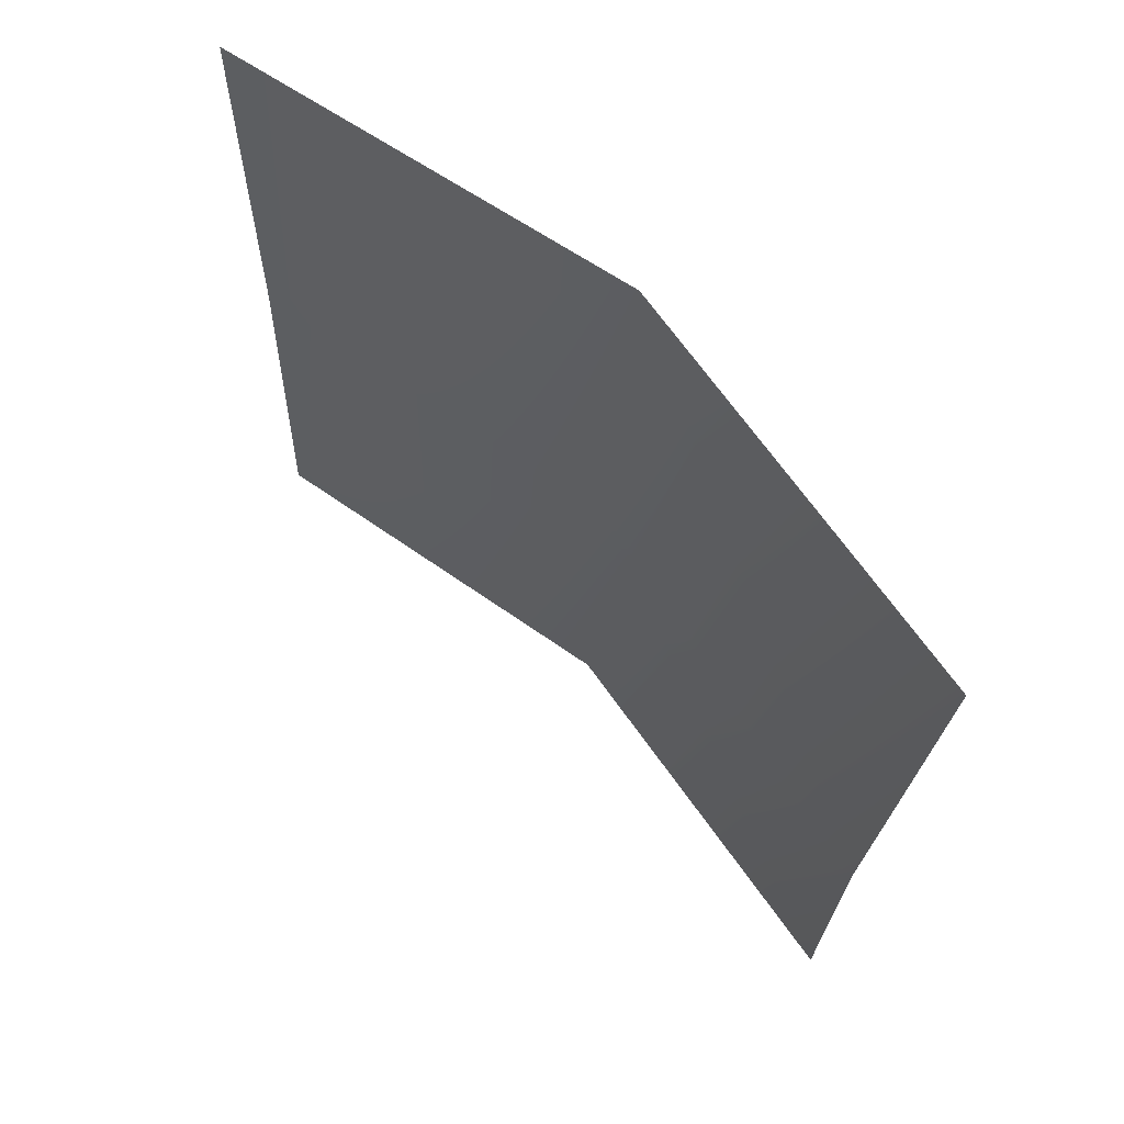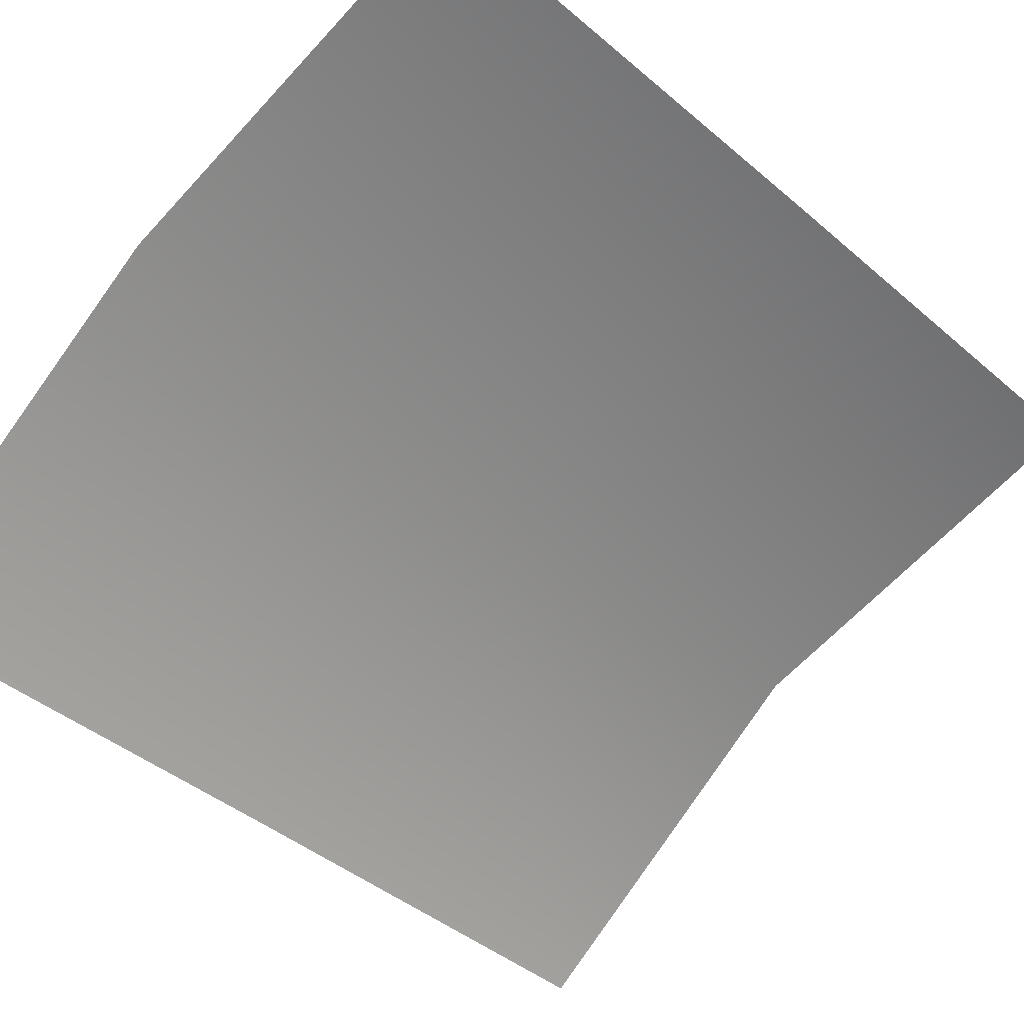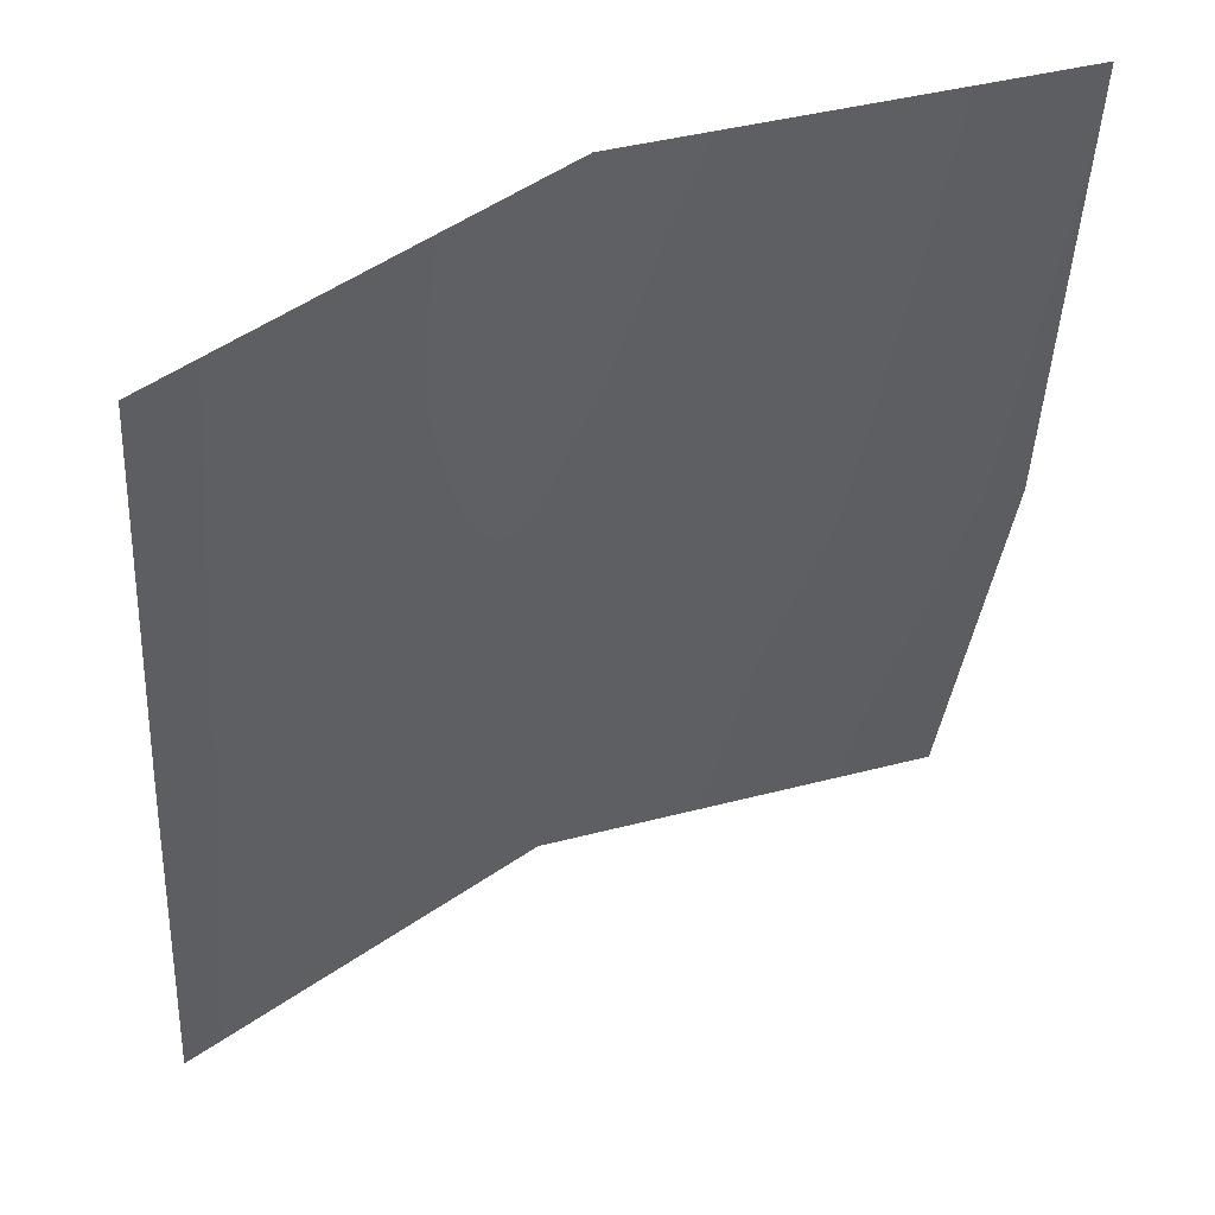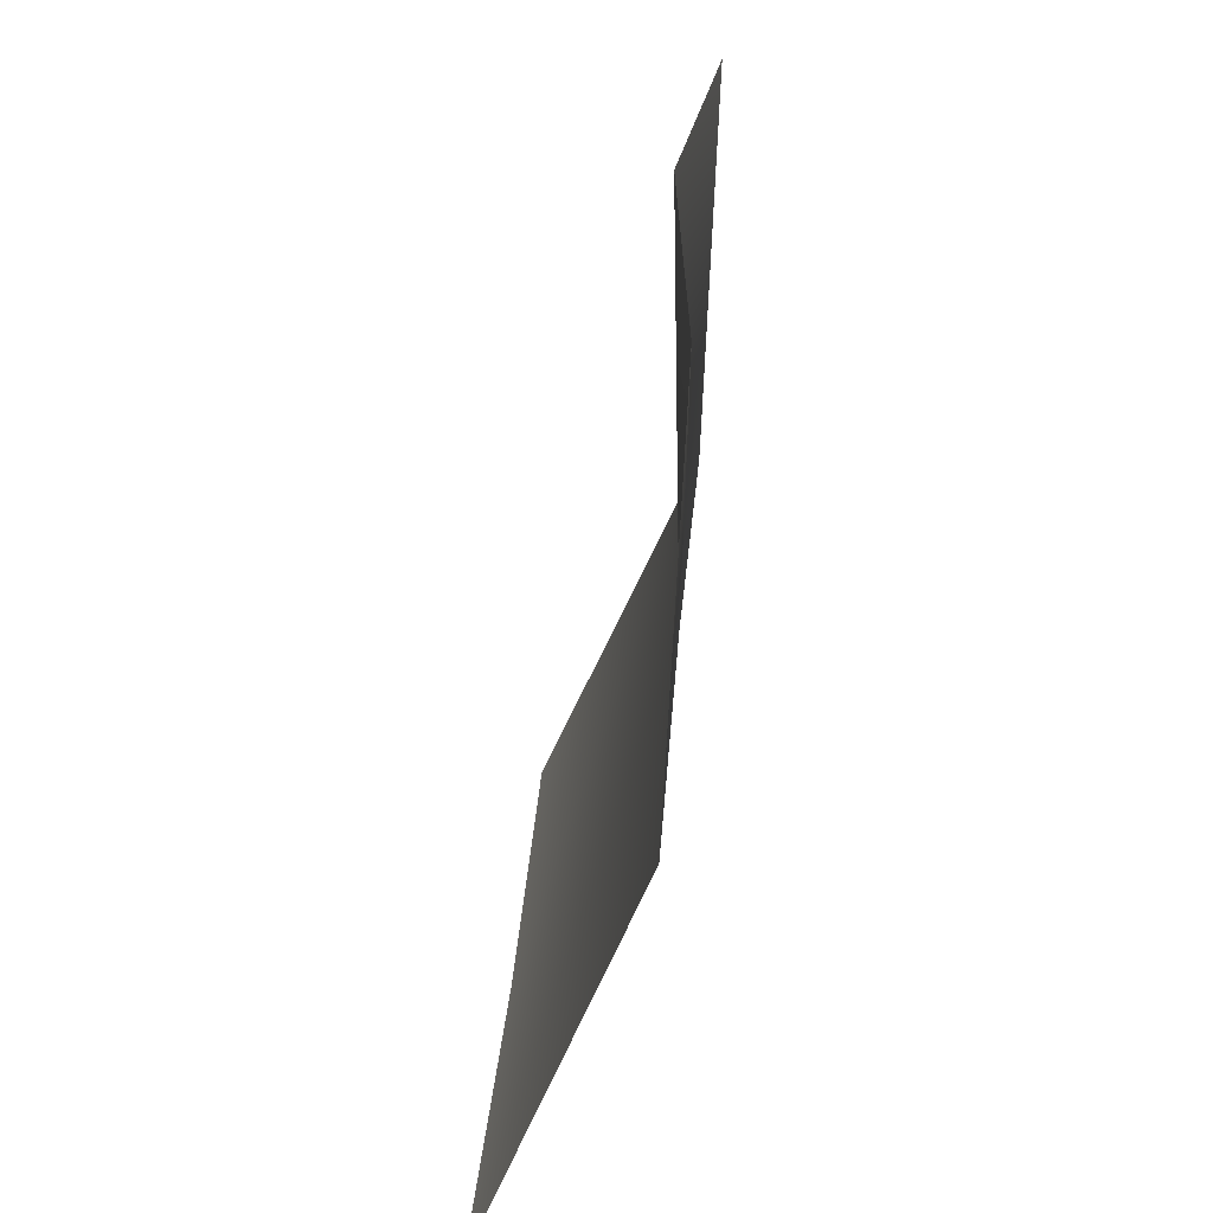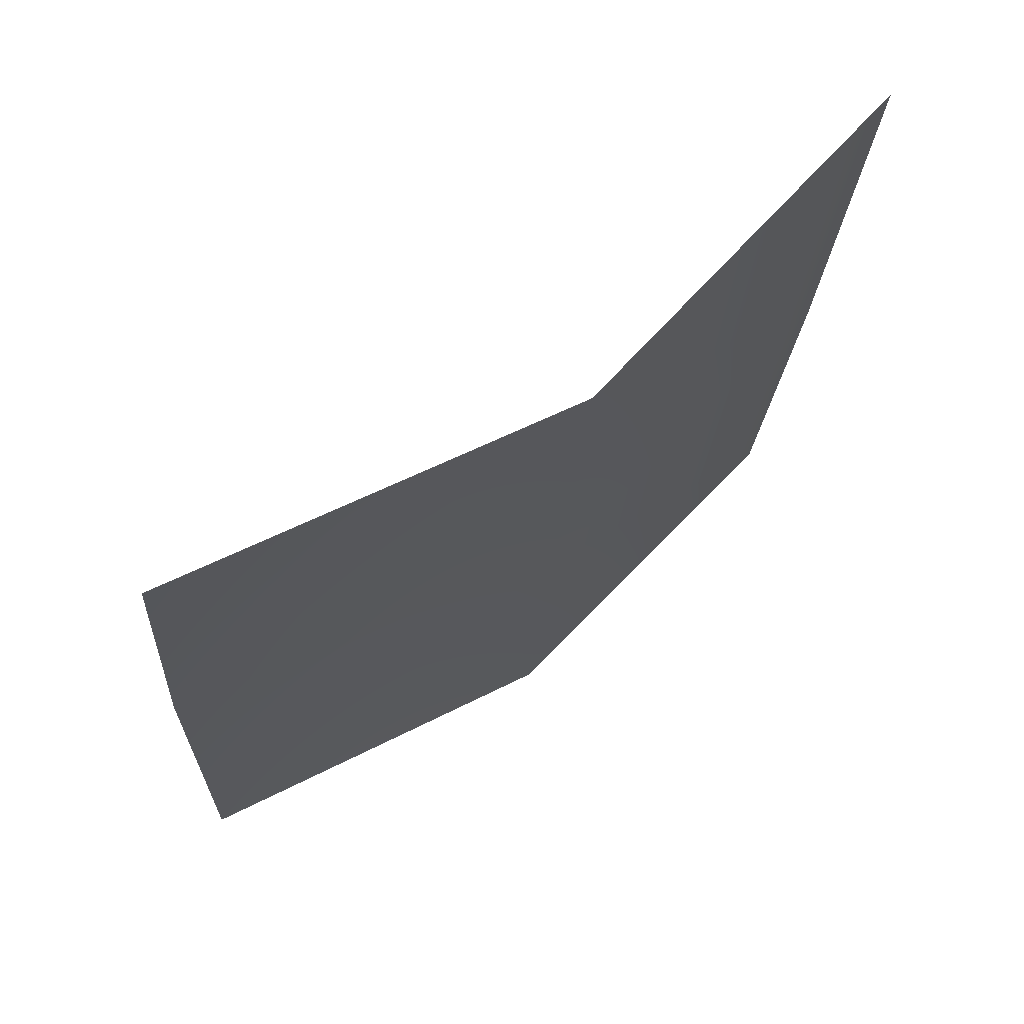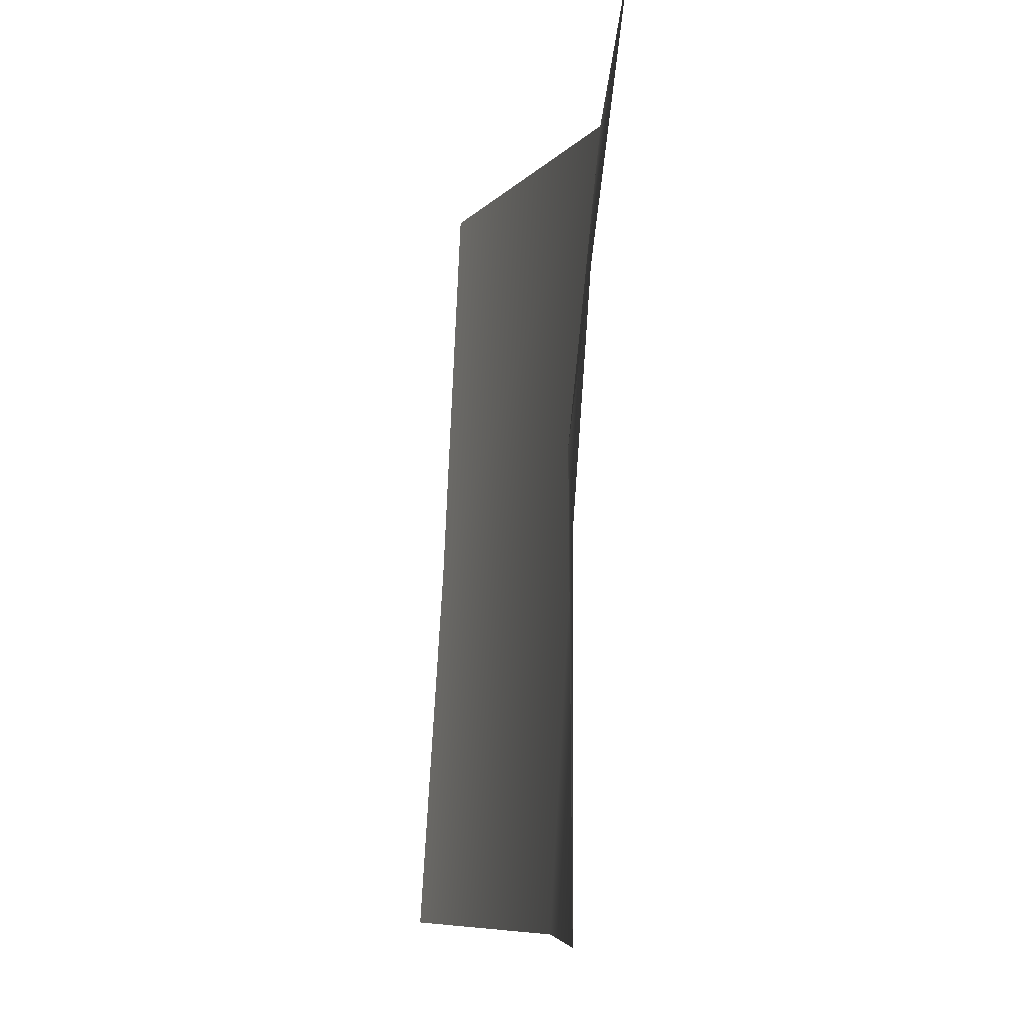
<metadata>
{"format":"obj","ext":"obj","renderer":"f3d","projection":"perspective","resolution":1024,"background":"white","views":[{"elev":71.1,"azim":-106.9,"up":"+Y"},{"elev":-41.1,"azim":-136.7,"up":"+Z"},{"elev":-36.3,"azim":173.6,"up":"+Z"},{"elev":-65.0,"azim":-73.5,"up":"+Y"},{"elev":67.4,"azim":-7.1,"up":"+Y"},{"elev":-9.8,"azim":-72.6,"up":"+Y"}]}
</metadata>
<code>
g geo_Eye_L_closed
v 0.02406 1.162 0.1841
v 0.02833 1.222 0.1907
v 0.08056 1.221 0.173
v 0.0775 1.161 0.1695
v 0.02374 1.105 0.1844
v 0.07501 1.105 0.1667
v 0.1163 1.107 0.1333
v 0.1191 1.162 0.1359
v 0.1217 1.221 0.1377
g geo_Eye_L_closed_0
f 3 2 1
f 4 3 1
f 4 1 5
f 6 4 5
f 6 7 4
f 7 8 4
f 4 8 3
f 8 9 3

</code>
